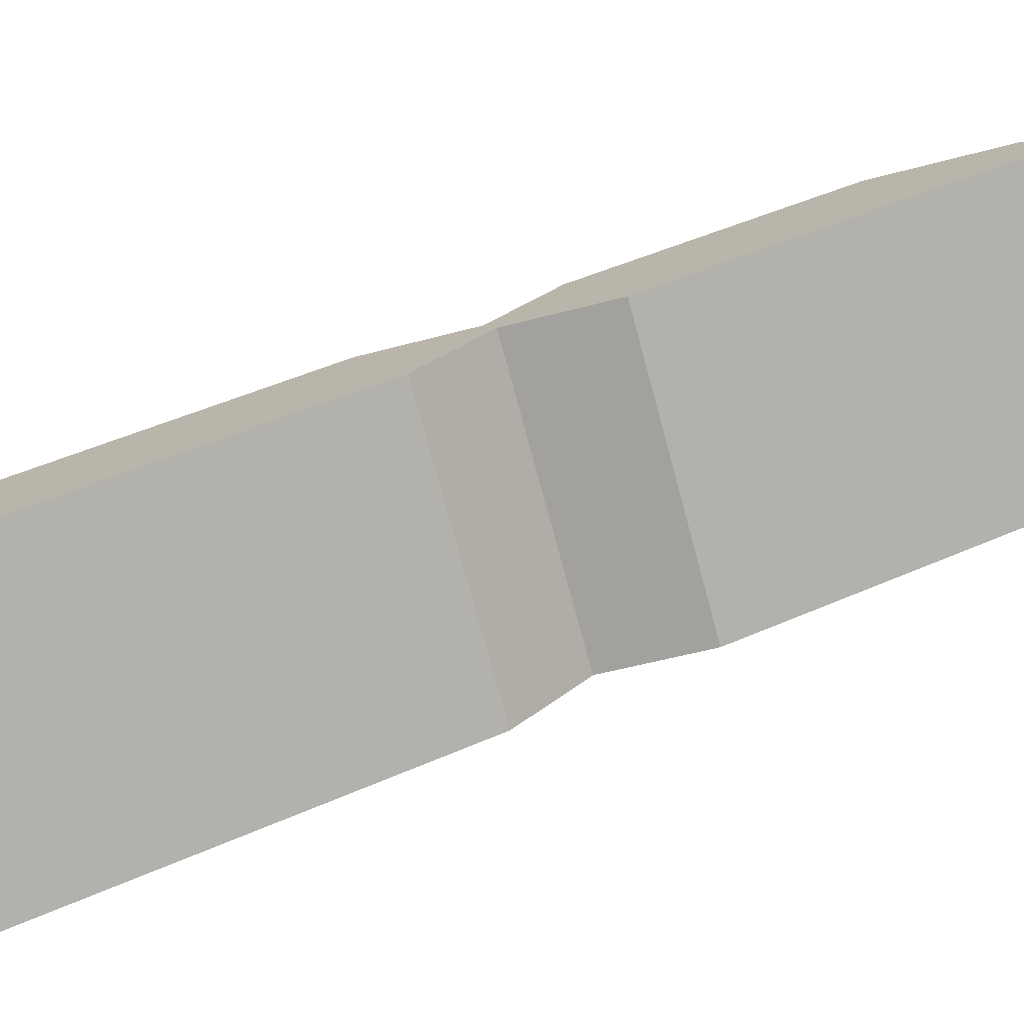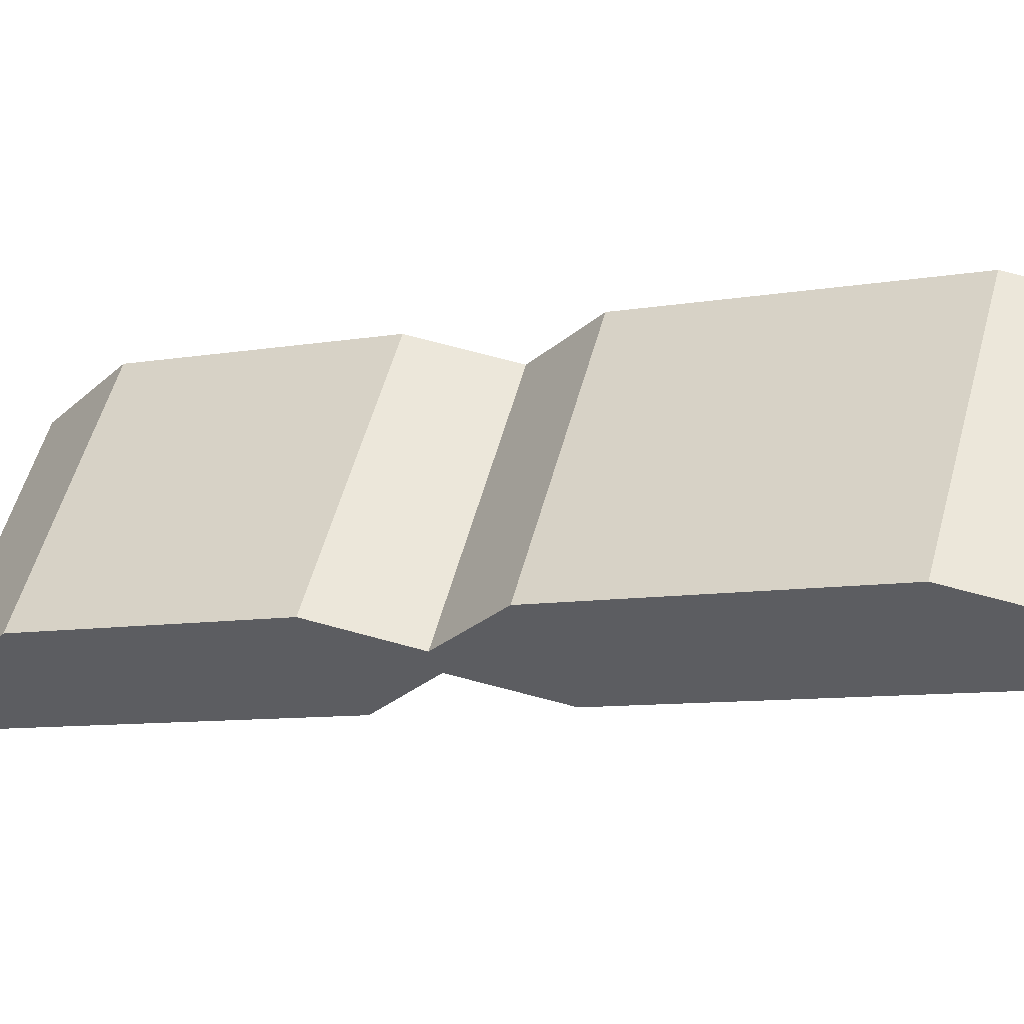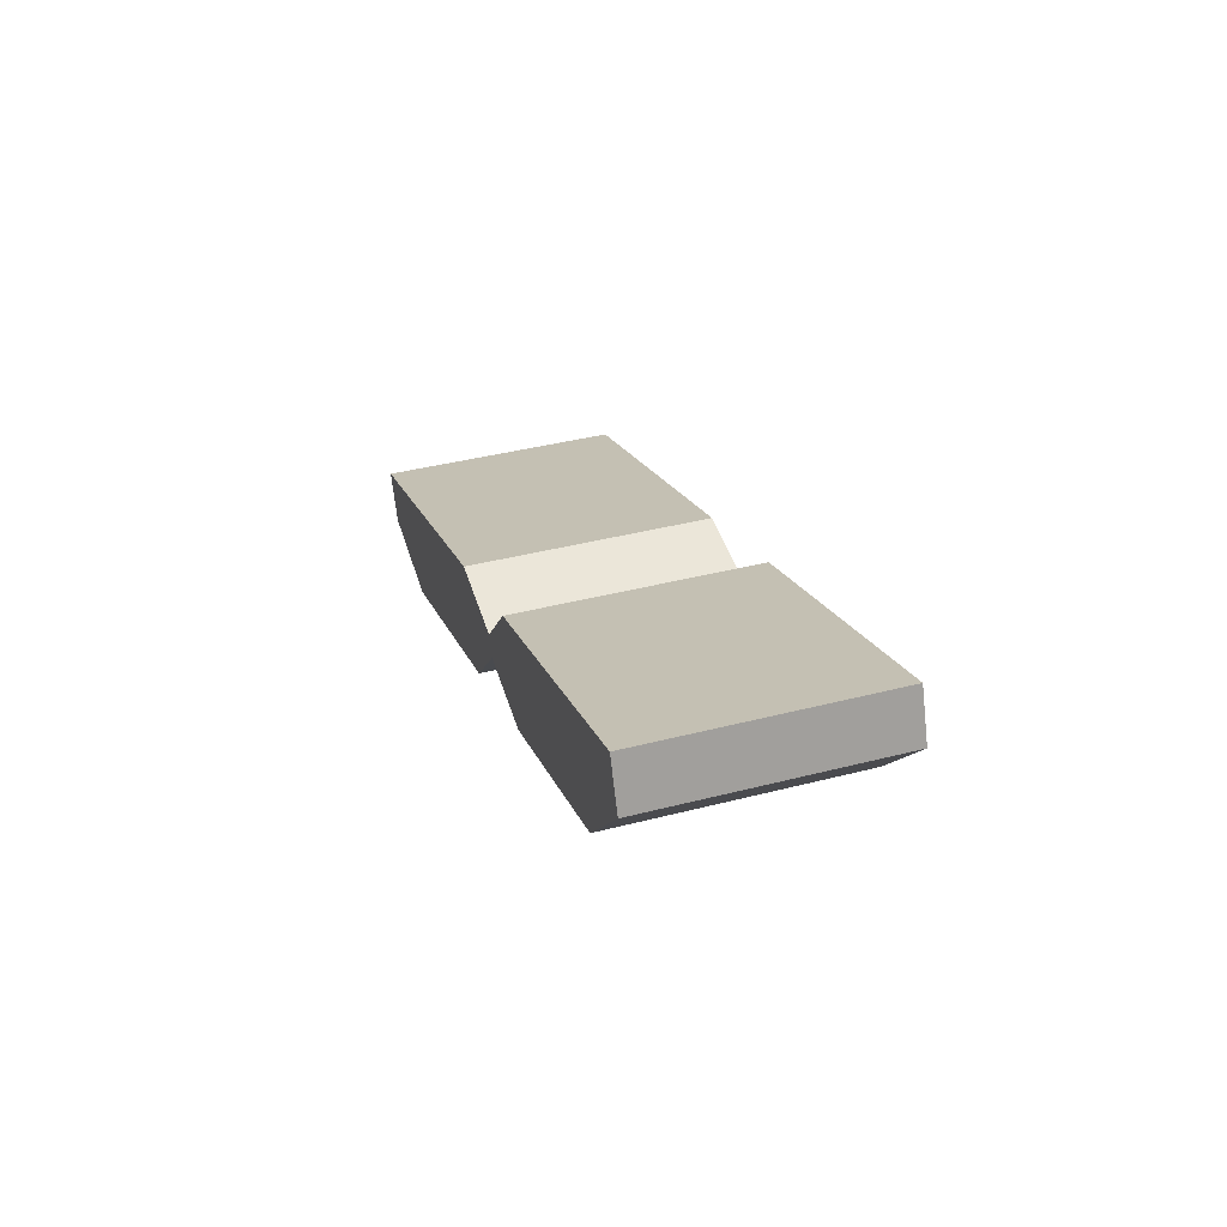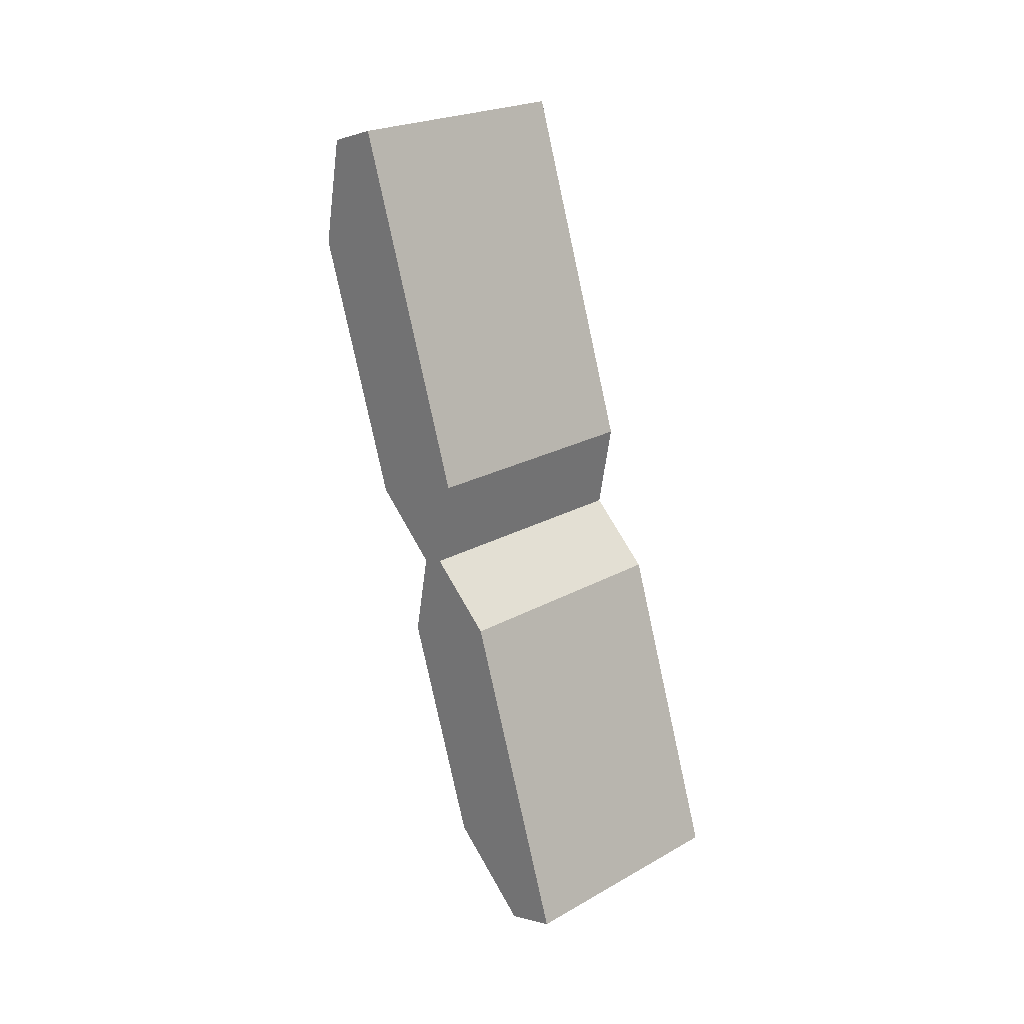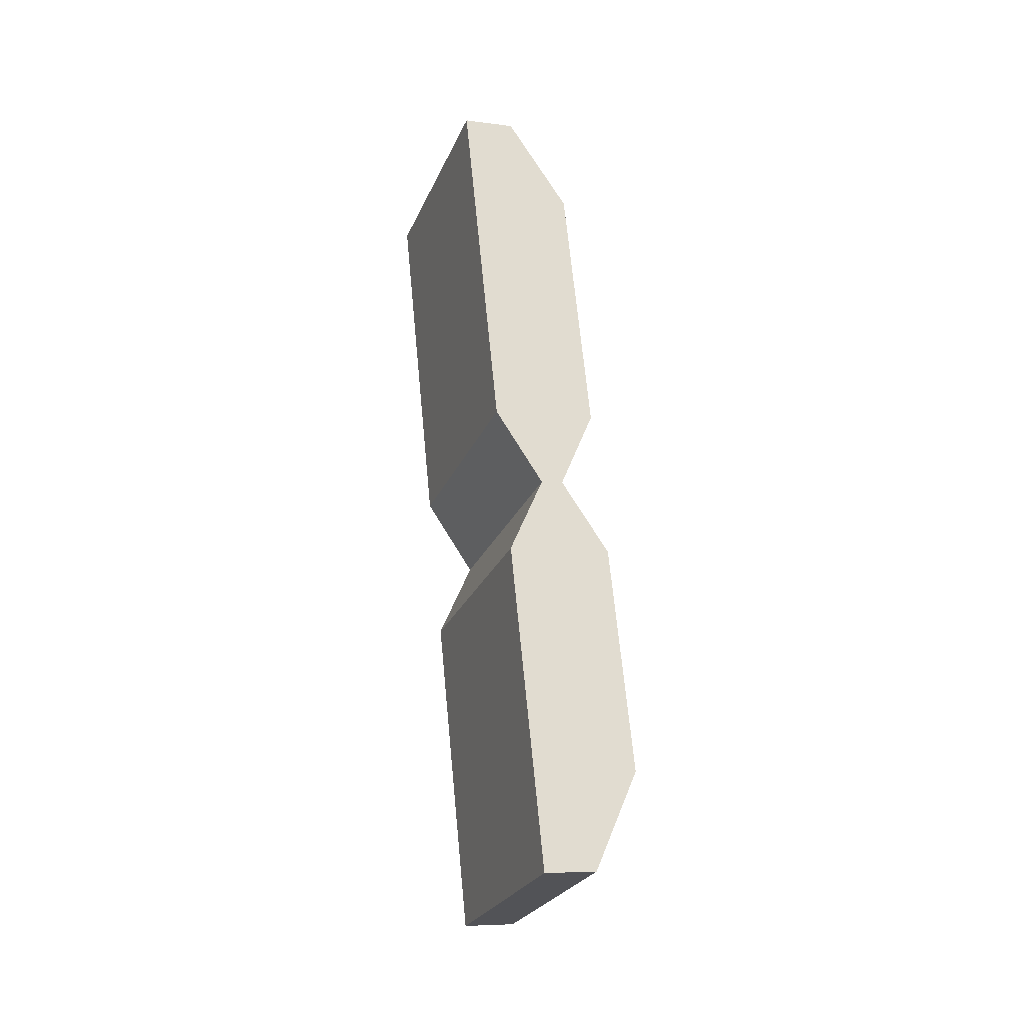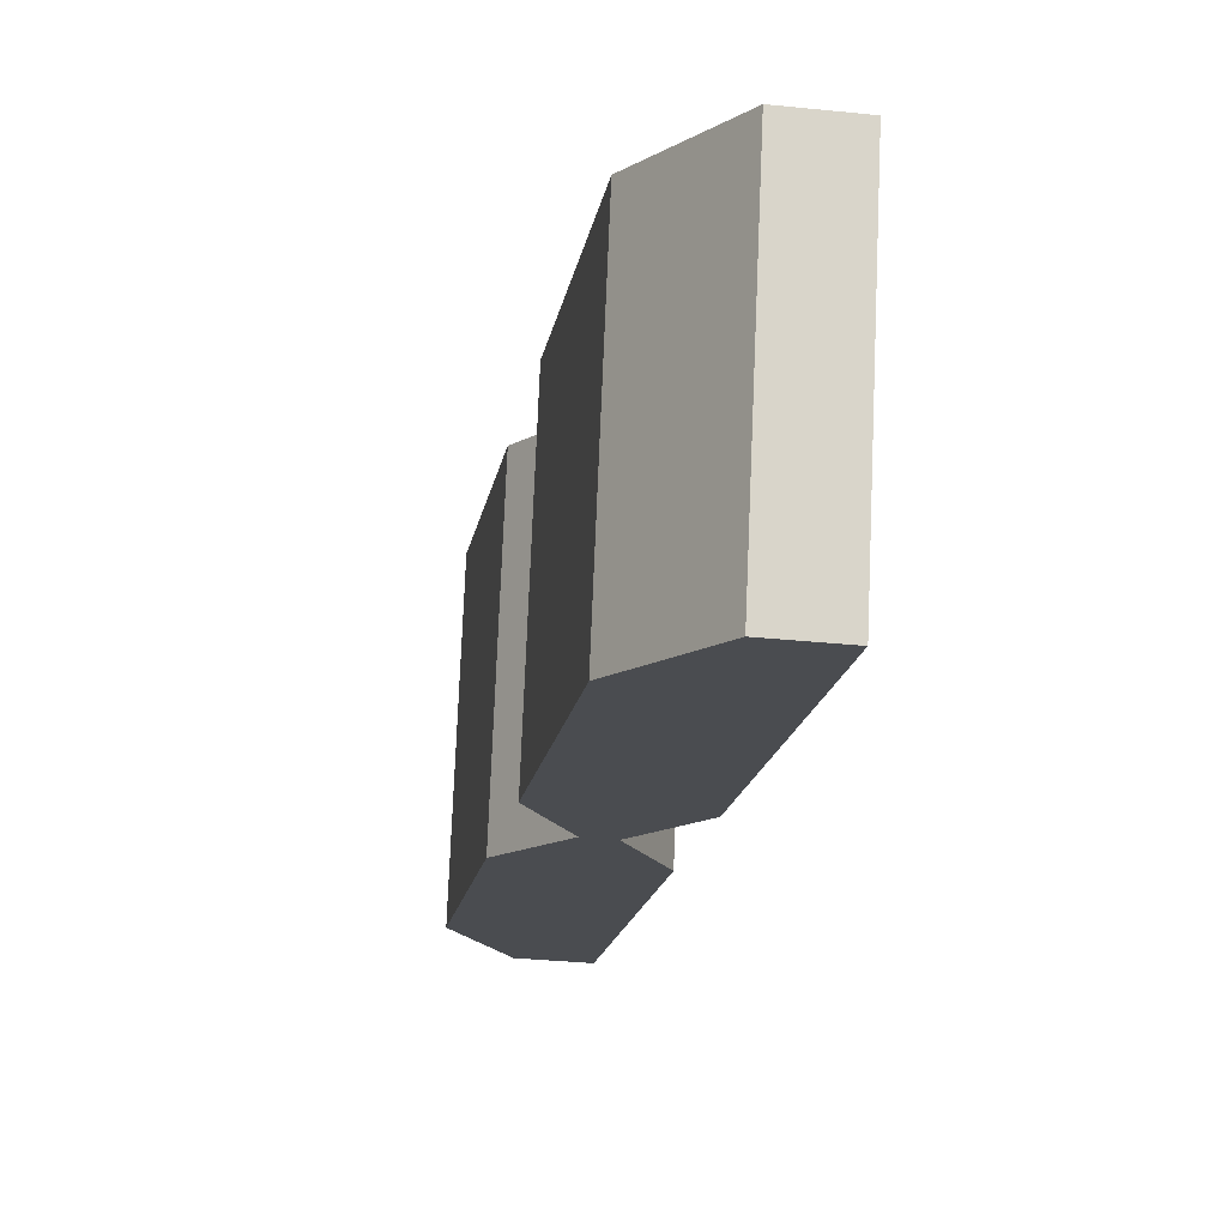
<metadata>
{"format":"obj","ext":"obj","renderer":"f3d","projection":"perspective","resolution":1024,"background":"white","views":[{"elev":8.8,"azim":-111.4,"up":"+Z"},{"elev":-43.5,"azim":113.9,"up":"+Z"},{"elev":-70.4,"azim":-83.6,"up":"+Y"},{"elev":-1.1,"azim":-131.0,"up":"+Y"},{"elev":-8.0,"azim":-19.9,"up":"+Y"},{"elev":-31.2,"azim":171.5,"up":"+Z"}]}
</metadata>
<code>
o #ID630
v 0.2183 0.5289 0.3924
v 0.2193 0.5184 0.3955
v 0.2183 0.5202 0.395
v 0.2196 0.5289 0.3924
v 0.2183 0.5088 0.3983
v 0.2183 0.5166 0.396
v 0.2196 0.5088 0.3983
v 0.2199 0.5184 0.3955
v 0.2209 0.5266 0.3931
v 0.2209 0.5202 0.395
v 0.2209 0.5111 0.3976
v 0.2209 0.5166 0.396
v 0.2209 0.5166 0.396
v 0.2199 0.5184 0.3955
v 0.2209 0.5111 0.3976
v 0.2196 0.5088 0.3983
v 0.2209 0.5202 0.395
v 0.2209 0.5266 0.3931
v 0.2196 0.5289 0.3924
v 0.2193 0.5184 0.3955
v 0.2183 0.5088 0.3983
v 0.2183 0.5166 0.396
v 0.2183 0.5289 0.3924
v 0.2183 0.5202 0.395
v 0.2196 0.5289 0.3924
v 0.2209 0.5283 0.3988
v 0.2209 0.5266 0.3931
v 0.2196 0.5306 0.3982
v 0.2196 0.5306 0.3982
v 0.2196 0.5289 0.3924
v 0.2209 0.5283 0.3988
v 0.2209 0.5266 0.3931
v 0.2209 0.5202 0.395
v 0.2209 0.5283 0.3988
v 0.2209 0.5219 0.4007
v 0.2209 0.5266 0.3931
v 0.2209 0.5266 0.3931
v 0.2209 0.5202 0.395
v 0.2209 0.5283 0.3988
v 0.2209 0.5219 0.4007
v 0.2209 0.5202 0.395
v 0.2199 0.5201 0.4012
v 0.2199 0.5184 0.3955
v 0.2209 0.5219 0.4007
v 0.2209 0.5219 0.4007
v 0.2209 0.5202 0.395
v 0.2199 0.5201 0.4012
v 0.2199 0.5184 0.3955
v 0.2199 0.5184 0.3955
v 0.2209 0.5183 0.4018
v 0.2209 0.5166 0.396
v 0.2199 0.5201 0.4012
v 0.2199 0.5201 0.4012
v 0.2199 0.5184 0.3955
v 0.2209 0.5183 0.4018
v 0.2209 0.5166 0.396
v 0.2209 0.5166 0.396
v 0.2209 0.5128 0.4034
v 0.2209 0.5111 0.3976
v 0.2209 0.5183 0.4018
v 0.2209 0.5183 0.4018
v 0.2209 0.5166 0.396
v 0.2209 0.5128 0.4034
v 0.2209 0.5111 0.3976
v 0.2209 0.5111 0.3976
v 0.2196 0.5105 0.404
v 0.2196 0.5088 0.3983
v 0.2209 0.5128 0.4034
v 0.2209 0.5128 0.4034
v 0.2209 0.5111 0.3976
v 0.2196 0.5105 0.404
v 0.2196 0.5088 0.3983
v 0.2196 0.5105 0.404
v 0.2183 0.5088 0.3983
v 0.2196 0.5088 0.3983
v 0.2183 0.5105 0.404
v 0.2183 0.5105 0.404
v 0.2196 0.5105 0.404
v 0.2183 0.5088 0.3983
v 0.2196 0.5088 0.3983
v 0.2183 0.5183 0.4018
v 0.2183 0.5088 0.3983
v 0.2183 0.5105 0.404
v 0.2183 0.5166 0.396
v 0.2183 0.5166 0.396
v 0.2183 0.5183 0.4018
v 0.2183 0.5088 0.3983
v 0.2183 0.5105 0.404
v 0.2193 0.5201 0.4012
v 0.2183 0.5166 0.396
v 0.2183 0.5183 0.4018
v 0.2193 0.5184 0.3955
v 0.2193 0.5184 0.3955
v 0.2193 0.5201 0.4012
v 0.2183 0.5166 0.396
v 0.2183 0.5183 0.4018
v 0.2193 0.5201 0.4012
v 0.2183 0.5202 0.395
v 0.2193 0.5184 0.3955
v 0.2183 0.5219 0.4007
v 0.2183 0.5219 0.4007
v 0.2193 0.5201 0.4012
v 0.2183 0.5202 0.395
v 0.2193 0.5184 0.3955
v 0.2183 0.5219 0.4007
v 0.2183 0.5289 0.3924
v 0.2183 0.5202 0.395
v 0.2183 0.5306 0.3982
v 0.2183 0.5306 0.3982
v 0.2183 0.5219 0.4007
v 0.2183 0.5289 0.3924
v 0.2183 0.5202 0.395
v 0.2183 0.5306 0.3982
v 0.2196 0.5289 0.3924
v 0.2183 0.5289 0.3924
v 0.2196 0.5306 0.3982
v 0.2196 0.5306 0.3982
v 0.2183 0.5306 0.3982
v 0.2196 0.5289 0.3924
v 0.2183 0.5289 0.3924
v 0.2209 0.5128 0.4034
v 0.2199 0.5201 0.4012
v 0.2196 0.5105 0.404
v 0.2209 0.5183 0.4018
v 0.2183 0.5105 0.404
v 0.2193 0.5201 0.4012
v 0.2183 0.5183 0.4018
v 0.2196 0.5306 0.3982
v 0.2209 0.5283 0.3988
v 0.2209 0.5219 0.4007
v 0.2183 0.5306 0.3982
v 0.2183 0.5219 0.4007
v 0.2196 0.5306 0.3982
v 0.2193 0.5201 0.4012
v 0.2183 0.5306 0.3982
v 0.2183 0.5219 0.4007
v 0.2209 0.5219 0.4007
v 0.2199 0.5201 0.4012
v 0.2209 0.5283 0.3988
v 0.2196 0.5105 0.404
v 0.2183 0.5105 0.404
v 0.2183 0.5183 0.4018
v 0.2209 0.5183 0.4018
v 0.2209 0.5128 0.4034
f 1 2 3
f 2 1 4
f 2 5 6
f 5 2 7
f 7 2 4
f 7 4 8
f 8 4 9
f 8 9 10
f 8 11 7
f 11 8 12
f 13 14 15
f 16 15 14
f 17 18 14
f 18 19 14
f 14 19 16
f 19 20 16
f 16 20 21
f 22 21 20
f 19 23 20
f 24 20 23
f 25 26 27
f 26 25 28
f 29 30 31
f 32 31 30
f 33 34 35
f 34 33 36
f 37 38 39
f 40 39 38
f 41 42 43
f 42 41 44
f 45 46 47
f 48 47 46
f 49 50 51
f 50 49 52
f 53 54 55
f 56 55 54
f 57 58 59
f 58 57 60
f 61 62 63
f 64 63 62
f 65 66 67
f 66 65 68
f 69 70 71
f 72 71 70
f 73 74 75
f 74 73 76
f 77 78 79
f 80 79 78
f 81 82 83
f 82 81 84
f 85 86 87
f 88 87 86
f 89 90 91
f 90 89 92
f 93 94 95
f 96 95 94
f 97 98 99
f 98 97 100
f 101 102 103
f 104 103 102
f 105 106 107
f 106 105 108
f 109 110 111
f 112 111 110
f 113 114 115
f 114 113 116
f 117 118 119
f 120 119 118
f 121 122 123
f 122 121 124
f 125 126 127
f 126 125 123
f 126 123 128
f 128 123 122
f 128 122 129
f 129 122 130
f 126 131 132
f 131 126 128
f 133 134 135
f 136 135 134
f 137 138 139
f 139 138 133
f 138 140 133
f 133 140 134
f 140 141 134
f 142 134 141
f 143 144 138
f 140 138 144

</code>
